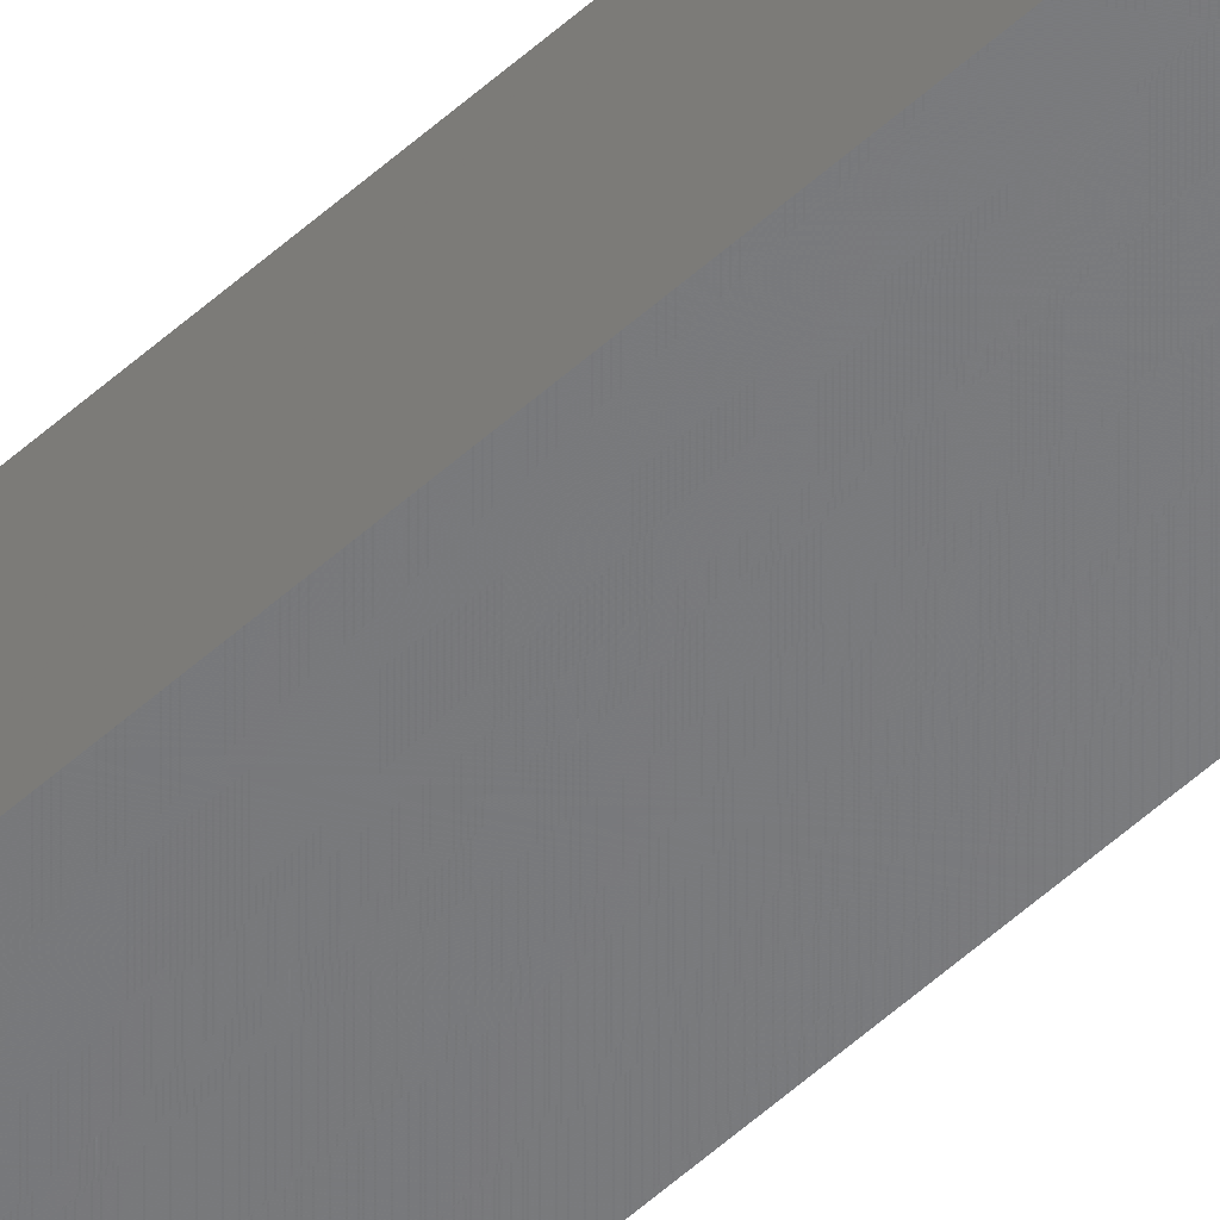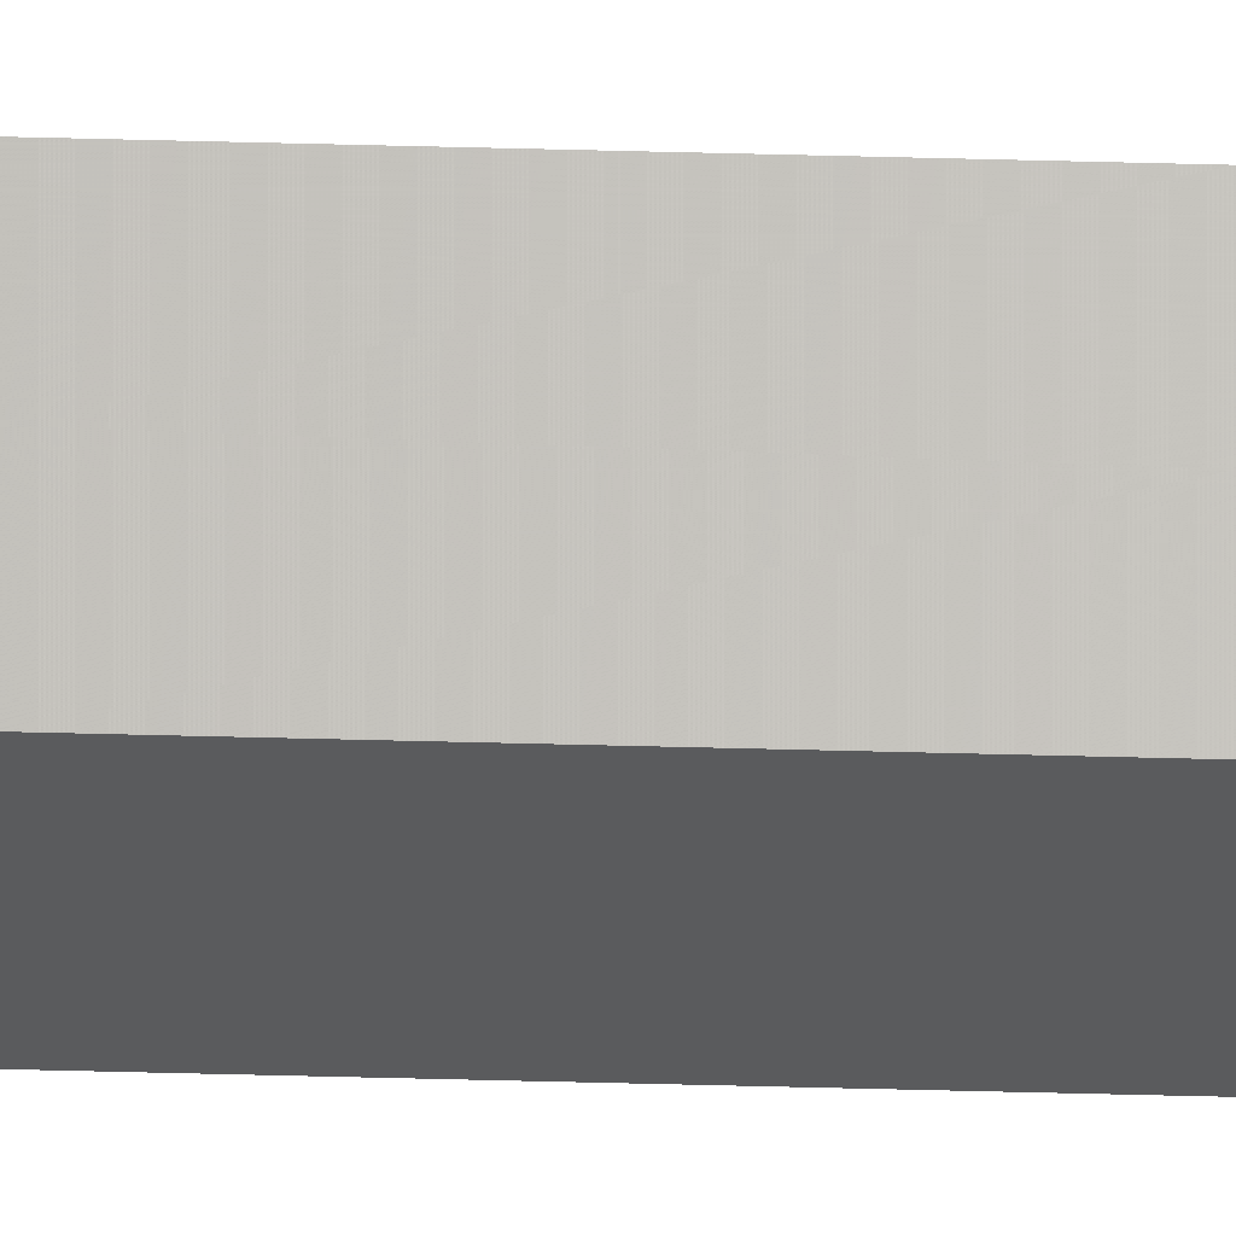
<metadata>
{"format":"stl","ext":"stl","renderer":"f3d","projection":"perspective","resolution":1024,"background":"white","views":[{"elev":-48.7,"azim":-43.9,"up":"+Y"},{"elev":-31.4,"azim":87.5,"up":"+Y"}]}
</metadata>
<code>
# stl→obj: 16 verts, 28 faces
v 9.867 3.822 -172.8
v 9.847 3.824 -172.8
v 9.847 3.824 -169.2
v 9.867 3.822 -169.2
v 9.887 3.82 -172.8
v 9.887 3.82 -169.2
v 9.907 3.818 -169.2
v 9.907 3.818 -172.8
v 9.902 3.768 -172.8
v 9.902 3.768 -169.2
v 9.842 3.774 -169.2
v 9.842 3.774 -172.8
v 9.862 3.772 -169.2
v 9.862 3.772 -172.8
v 9.882 3.77 -169.2
v 9.882 3.77 -172.8
f 1 2 3
f 1 3 4
f 5 4 6
f 5 6 7
f 5 1 4
f 8 5 7
f 9 8 7
f 9 7 10
f 11 12 13
f 13 14 15
f 12 14 13
f 14 16 15
f 15 9 10
f 16 9 15
f 2 12 11
f 2 11 3
f 16 8 9
f 14 5 16
f 16 5 8
f 12 1 14
f 14 1 5
f 12 2 1
f 7 15 10
f 6 13 15
f 6 15 7
f 4 13 6
f 3 11 13
f 3 13 4

</code>
